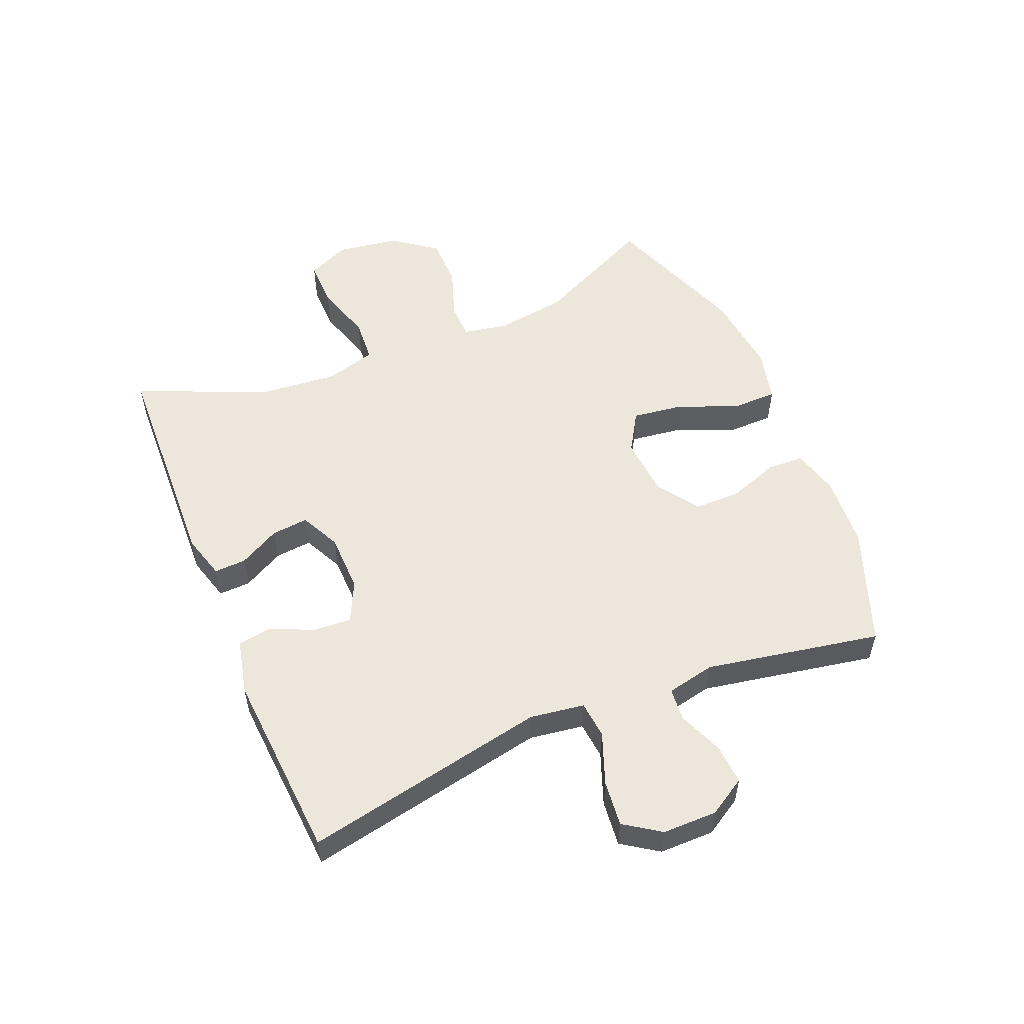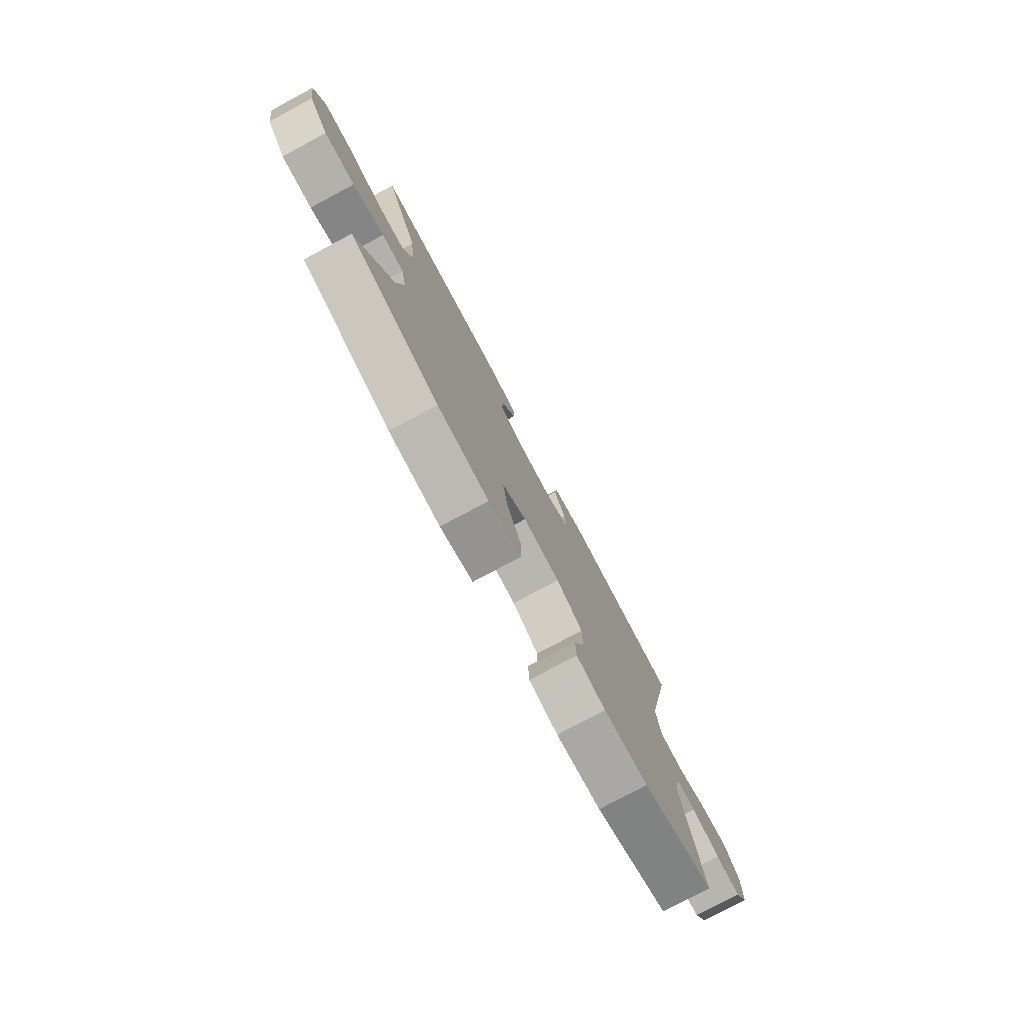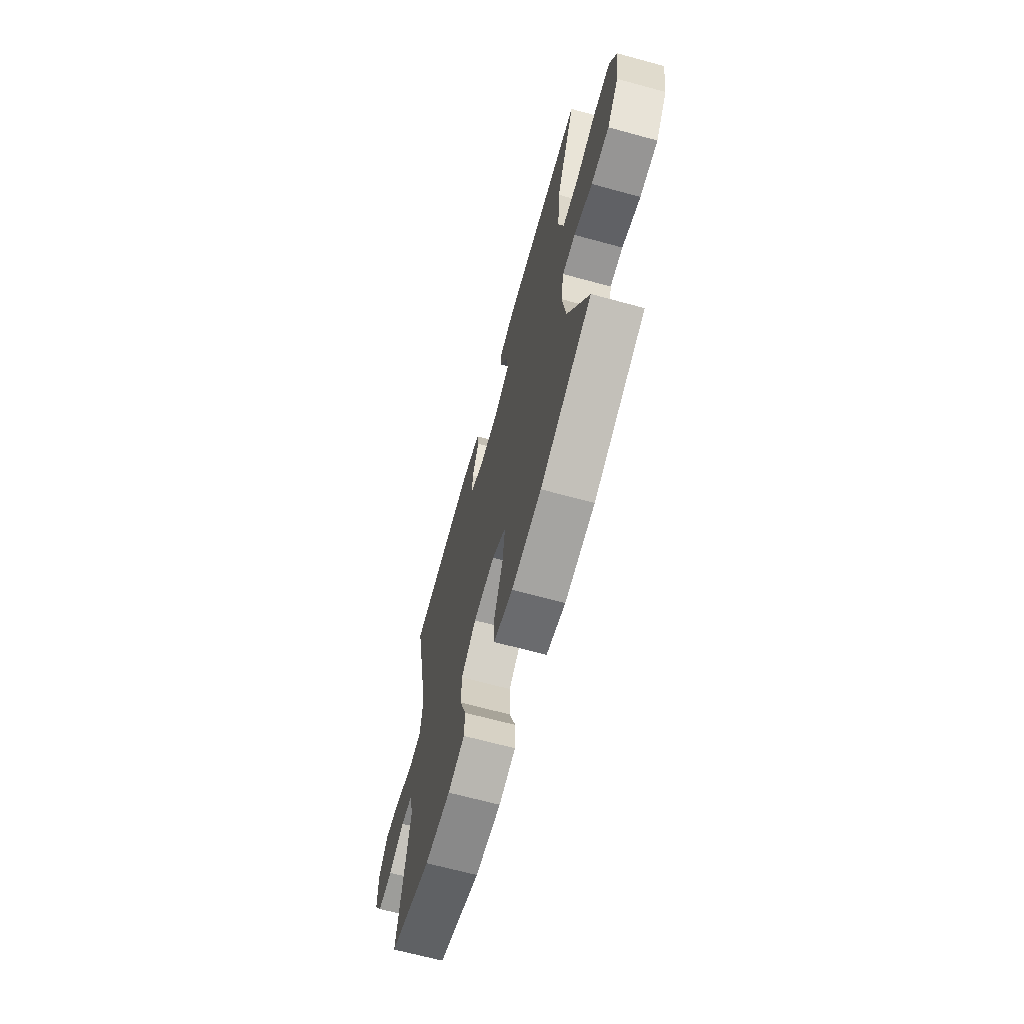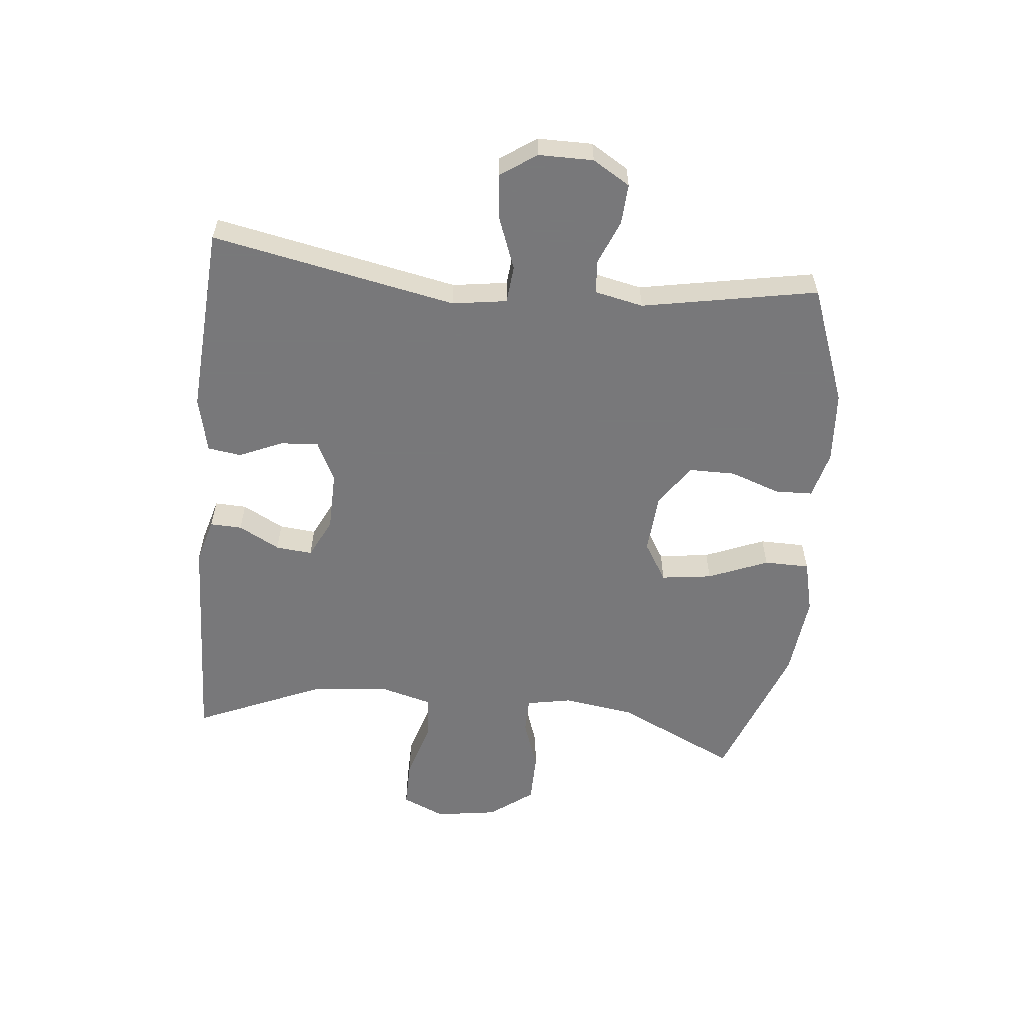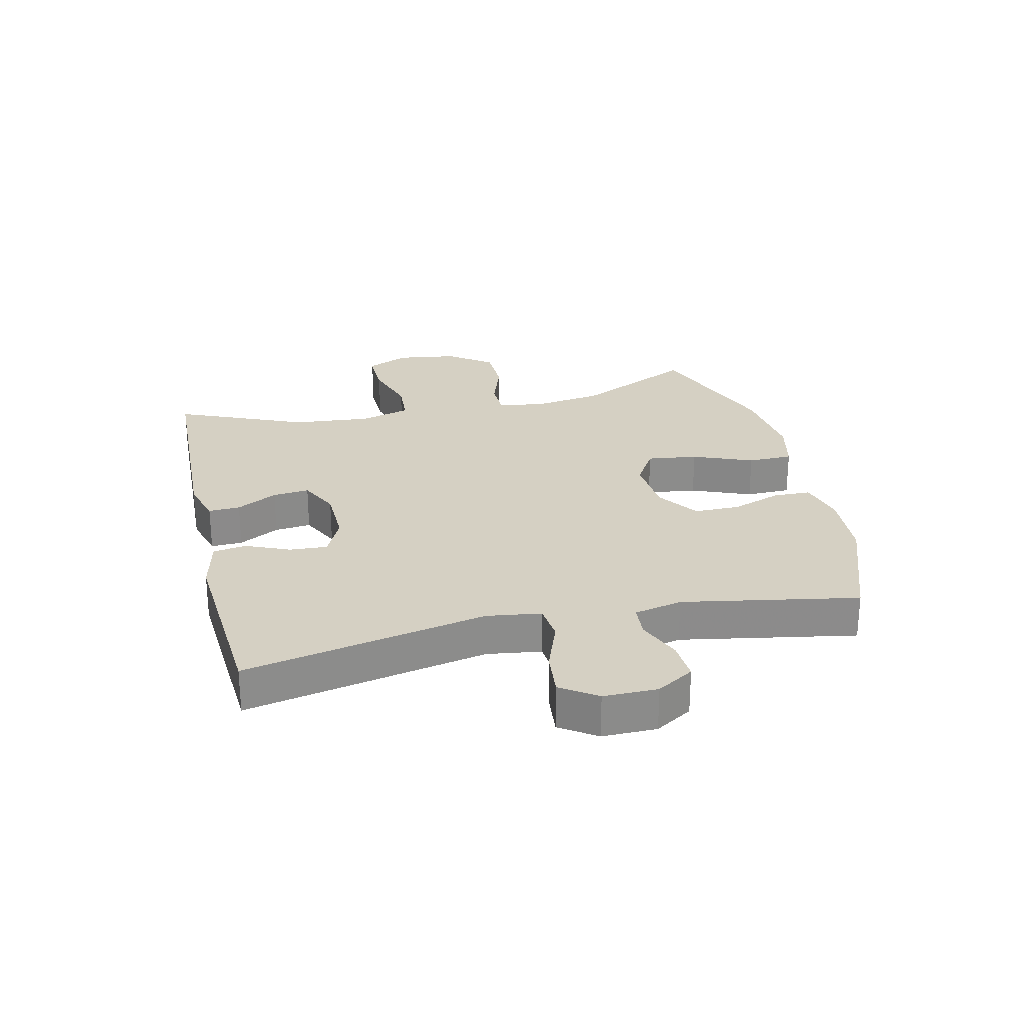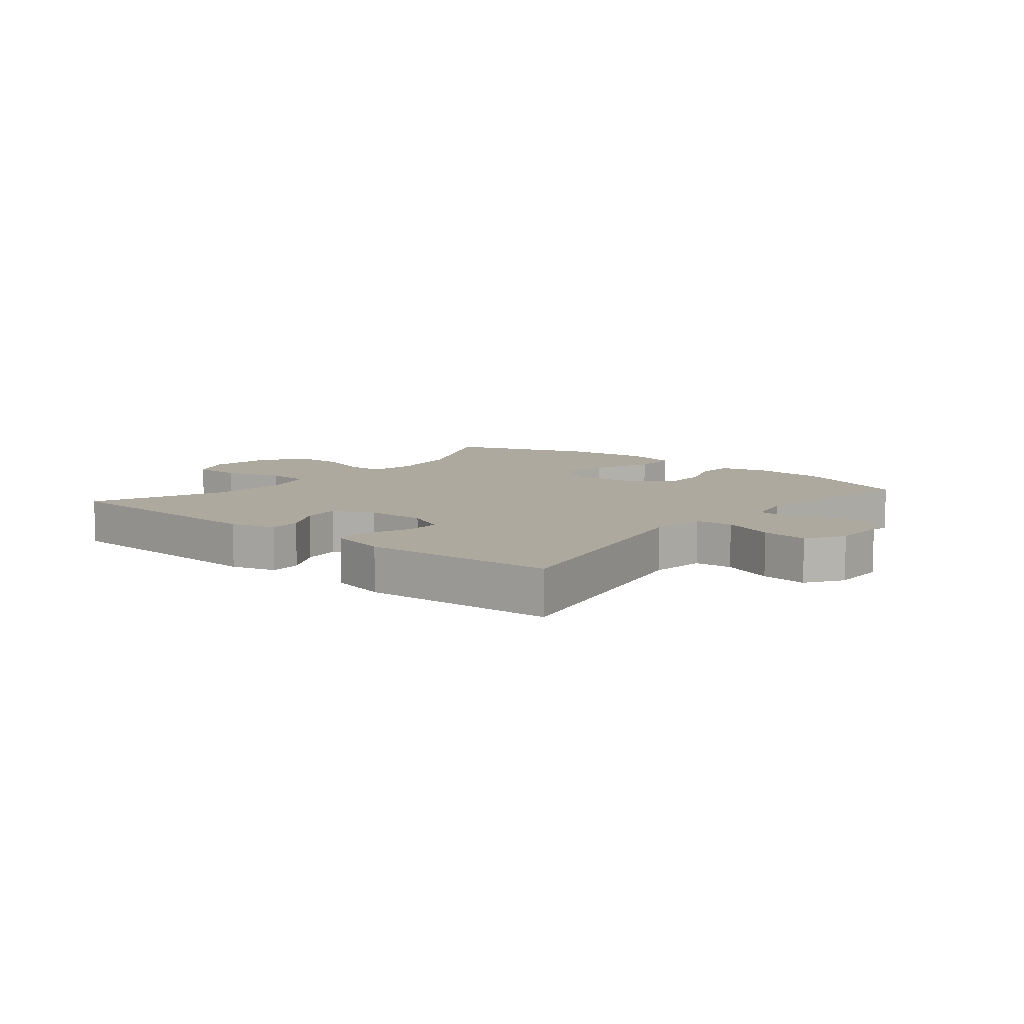
<metadata>
{"format":"obj","ext":"obj","renderer":"f3d","projection":"perspective","resolution":1024,"background":"white","views":[{"elev":54.0,"azim":67.4,"up":"+Y"},{"elev":-78.4,"azim":-61.9,"up":"+Z"},{"elev":-66.9,"azim":-105.3,"up":"+Z"},{"elev":-57.6,"azim":84.3,"up":"+Y"},{"elev":26.3,"azim":76.8,"up":"+Y"},{"elev":9.0,"azim":39.3,"up":"+Y"}]}
</metadata>
<code>
v -0.5 0.07 0.5
v -0.131 0.07 0.514
v -0.058 0.07 0.493
v -0.06 0.07 0.441
v -0.096 0.07 0.374
v -0.102 0.07 0.314
v -0.037 0.07 0.282
v 0.06 0.07 0.28
v 0.126 0.07 0.312
v 0.122 0.07 0.374
v 0.091 0.07 0.445
v 0.099 0.07 0.5
v 0.19 0.07 0.521
v 0.5 0.07 0.5
v 0.42 0.07 0.101
v 0.433 0.07 0.012
v 0.494 0.07 0.006
v 0.579 0.07 0.038
v 0.654 0.07 0.046
v 0.694 0.07 -0.013
v 0.694 0.07 -0.102
v 0.657 0.07 -0.163
v 0.591 0.07 -0.159
v 0.518 0.07 -0.129
v 0.464 0.07 -0.134
v 0.447 0.07 -0.213
v 0.5 0.07 -0.5
v 0.307 0.07 -0.572
v 0.189 0.07 -0.58
v 0.112 0.07 -0.56
v 0.11 0.07 -0.499
v 0.139 0.07 -0.417
v 0.139 0.07 -0.341
v 0.07 0.07 -0.294
v -0.028 0.07 -0.287
v -0.092 0.07 -0.326
v -0.081 0.07 -0.409
v -0.041 0.07 -0.507
v -0.042 0.07 -0.581
v -0.129 0.07 -0.602
v -0.265 0.07 -0.587
v -0.5 0.07 -0.5
v -0.406 0.07 -0.303
v -0.389 0.07 -0.187
v -0.403 0.07 -0.113
v -0.462 0.07 -0.112
v -0.546 0.07 -0.141
v -0.628 0.07 -0.14
v -0.681 0.07 -0.069
v -0.696 0.07 0.032
v -0.665 0.07 0.102
v -0.587 0.07 0.101
v -0.492 0.07 0.072
v -0.42 0.07 0.077
v -0.397 0.07 0.161
v -0.409 0.07 0.289
v -0.5 0 0.5
v -0.131 0 0.514
v -0.058 0 0.493
v -0.06 0 0.441
v -0.096 0 0.374
v -0.102 0 0.314
v -0.037 0 0.282
v 0.06 0 0.28
v 0.126 0 0.312
v 0.122 0 0.374
v 0.091 0 0.445
v 0.099 0 0.5
v 0.19 0 0.521
v 0.5 0 0.5
v 0.42 0 0.101
v 0.433 0 0.012
v 0.494 0 0.006
v 0.579 0 0.038
v 0.654 0 0.046
v 0.694 0 -0.013
v 0.694 0 -0.102
v 0.657 0 -0.163
v 0.591 0 -0.159
v 0.518 0 -0.129
v 0.464 0 -0.134
v 0.447 0 -0.213
v 0.5 0 -0.5
v 0.307 0 -0.572
v 0.189 0 -0.58
v 0.112 0 -0.56
v 0.11 0 -0.499
v 0.139 0 -0.417
v 0.139 0 -0.341
v 0.07 0 -0.294
v -0.028 0 -0.287
v -0.092 0 -0.326
v -0.081 0 -0.409
v -0.041 0 -0.507
v -0.042 0 -0.581
v -0.129 0 -0.602
v -0.265 0 -0.587
v -0.5 0 -0.5
v -0.406 0 -0.303
v -0.389 0 -0.187
v -0.403 0 -0.113
v -0.462 0 -0.112
v -0.546 0 -0.141
v -0.628 0 -0.14
v -0.681 0 -0.069
v -0.696 0 0.032
v -0.665 0 0.102
v -0.587 0 0.101
v -0.492 0 0.072
v -0.42 0 0.077
v -0.397 0 0.161
v -0.409 0 0.289
f 51 52 53
f 50 51 53
f 49 50 53
f 48 49 53
f 47 48 53
f 46 47 53
f 45 46 53 54
f 44 45 54 55
f 41 42 43
f 40 41 43
f 39 40 43
f 38 39 43
f 37 38 43
f 36 37 43 44
f 35 36 44 55
f 30 31 32
f 29 30 32
f 28 29 32
f 27 28 32
f 26 27 32
f 25 26 32 33
f 22 23 24
f 21 22 24
f 20 21 24
f 19 20 24
f 18 19 24
f 17 18 24
f 16 17 24 25
f 13 14 15
f 12 13 15
f 11 12 15
f 10 11 15
f 9 10 15 16
f 25 33 34
f 16 25 34
f 9 16 34
f 8 9 34
f 3 4 5
f 2 3 5
f 1 2 5
f 56 1 5
f 56 5 6
f 35 55 56
f 34 35 56
f 8 34 56
f 7 8 56
f 6 7 56
f 109 108 107
f 109 107 106
f 109 106 105
f 109 105 104
f 109 104 103
f 109 103 102
f 110 109 102 101
f 111 110 101 100
f 99 98 97
f 99 97 96
f 99 96 95
f 99 95 94
f 99 94 93
f 100 99 93 92
f 111 100 92 91
f 88 87 86
f 88 86 85
f 88 85 84
f 88 84 83
f 88 83 82
f 89 88 82 81
f 80 79 78
f 80 78 77
f 80 77 76
f 80 76 75
f 80 75 74
f 80 74 73
f 81 80 73 72
f 71 70 69
f 71 69 68
f 71 68 67
f 71 67 66
f 72 71 66 65
f 90 89 81
f 90 81 72
f 90 72 65
f 90 65 64
f 61 60 59
f 61 59 58
f 61 58 57
f 61 57 112
f 62 61 112
f 112 111 91
f 112 91 90
f 112 90 64
f 112 64 63
f 112 63 62
f 1 57 58 2
f 2 58 59 3
f 3 59 60 4
f 4 60 61 5
f 5 61 62 6
f 6 62 63 7
f 7 63 64 8
f 8 64 65 9
f 9 65 66 10
f 10 66 67 11
f 11 67 68 12
f 12 68 69 13
f 13 69 70 14
f 14 70 71 15
f 15 71 72 16
f 16 72 73 17
f 17 73 74 18
f 18 74 75 19
f 19 75 76 20
f 20 76 77 21
f 21 77 78 22
f 22 78 79 23
f 23 79 80 24
f 24 80 81 25
f 25 81 82 26
f 26 82 83 27
f 27 83 84 28
f 28 84 85 29
f 29 85 86 30
f 30 86 87 31
f 31 87 88 32
f 32 88 89 33
f 33 89 90 34
f 34 90 91 35
f 35 91 92 36
f 36 92 93 37
f 37 93 94 38
f 38 94 95 39
f 39 95 96 40
f 40 96 97 41
f 41 97 98 42
f 42 98 99 43
f 43 99 100 44
f 44 100 101 45
f 45 101 102 46
f 46 102 103 47
f 47 103 104 48
f 48 104 105 49
f 49 105 106 50
f 50 106 107 51
f 51 107 108 52
f 52 108 109 53
f 53 109 110 54
f 54 110 111 55
f 55 111 112 56
f 56 112 57 1

</code>
